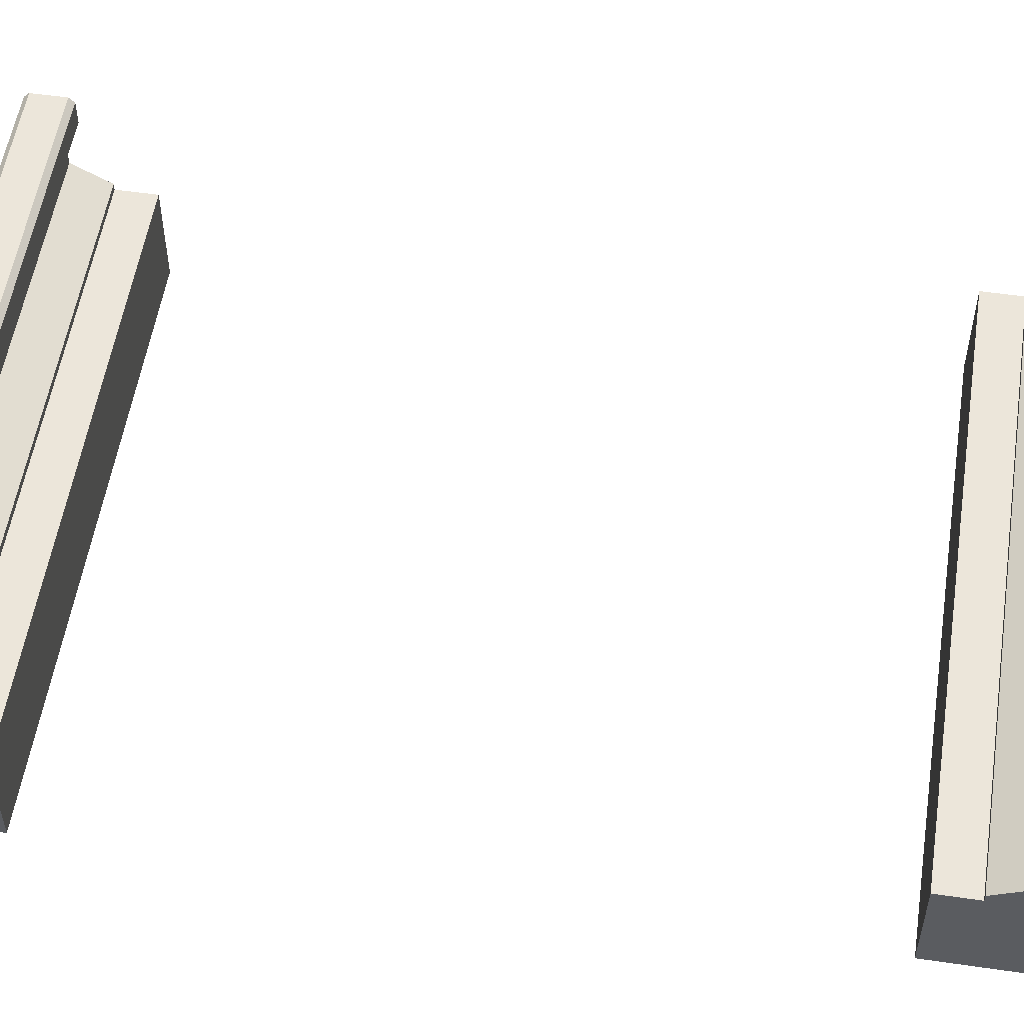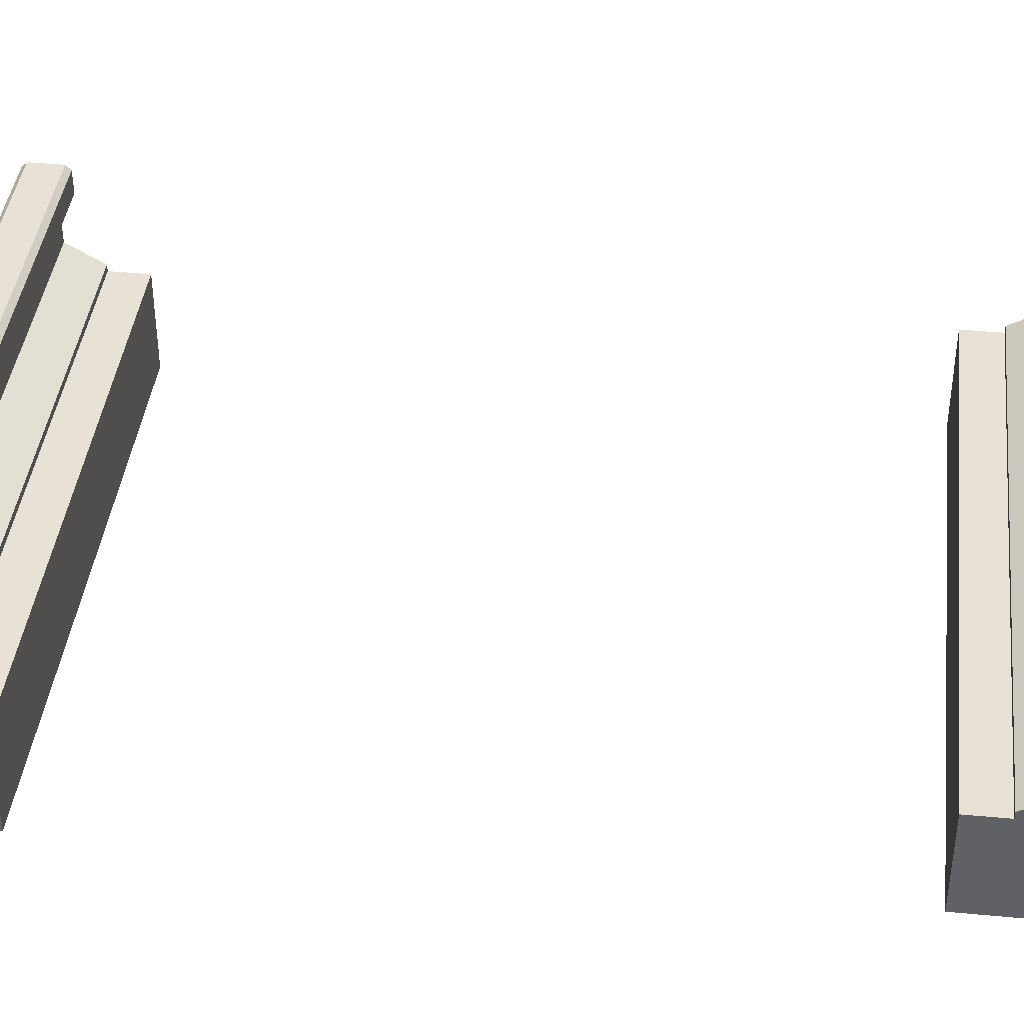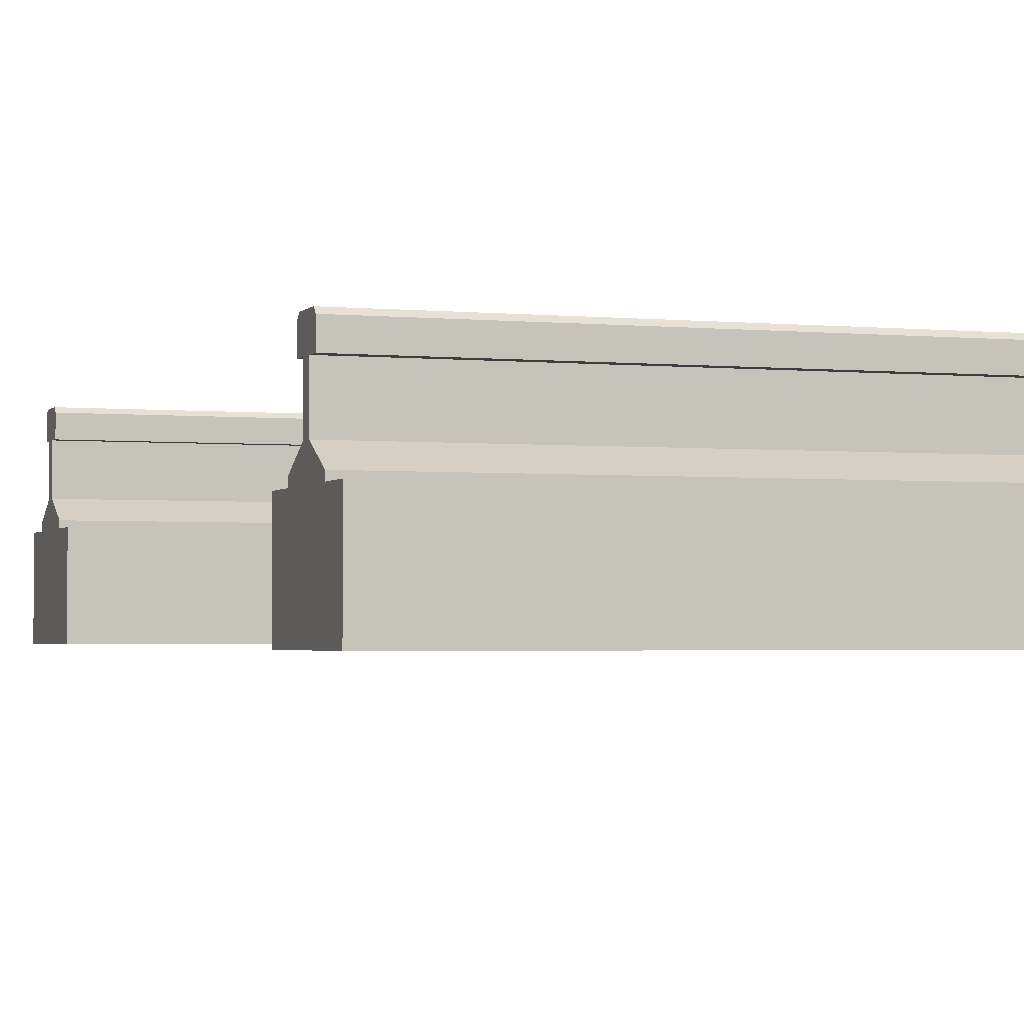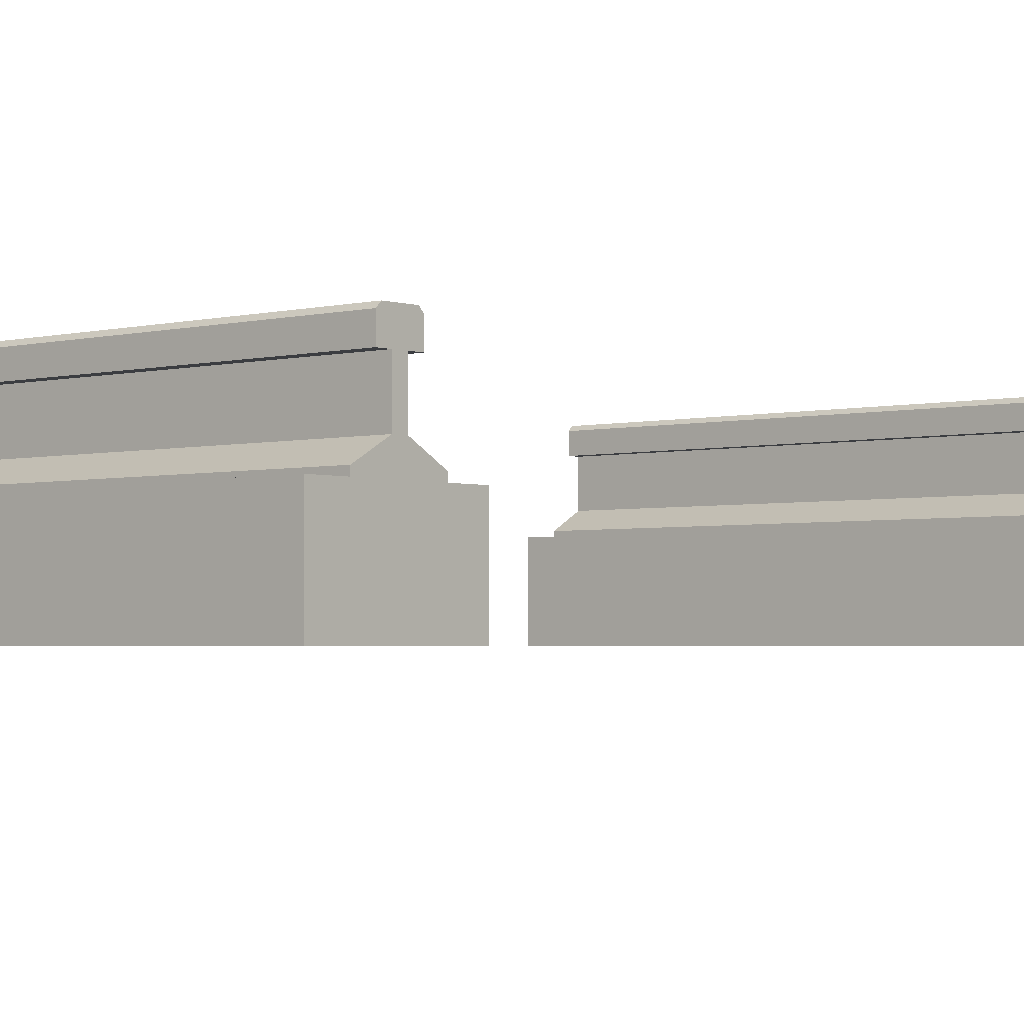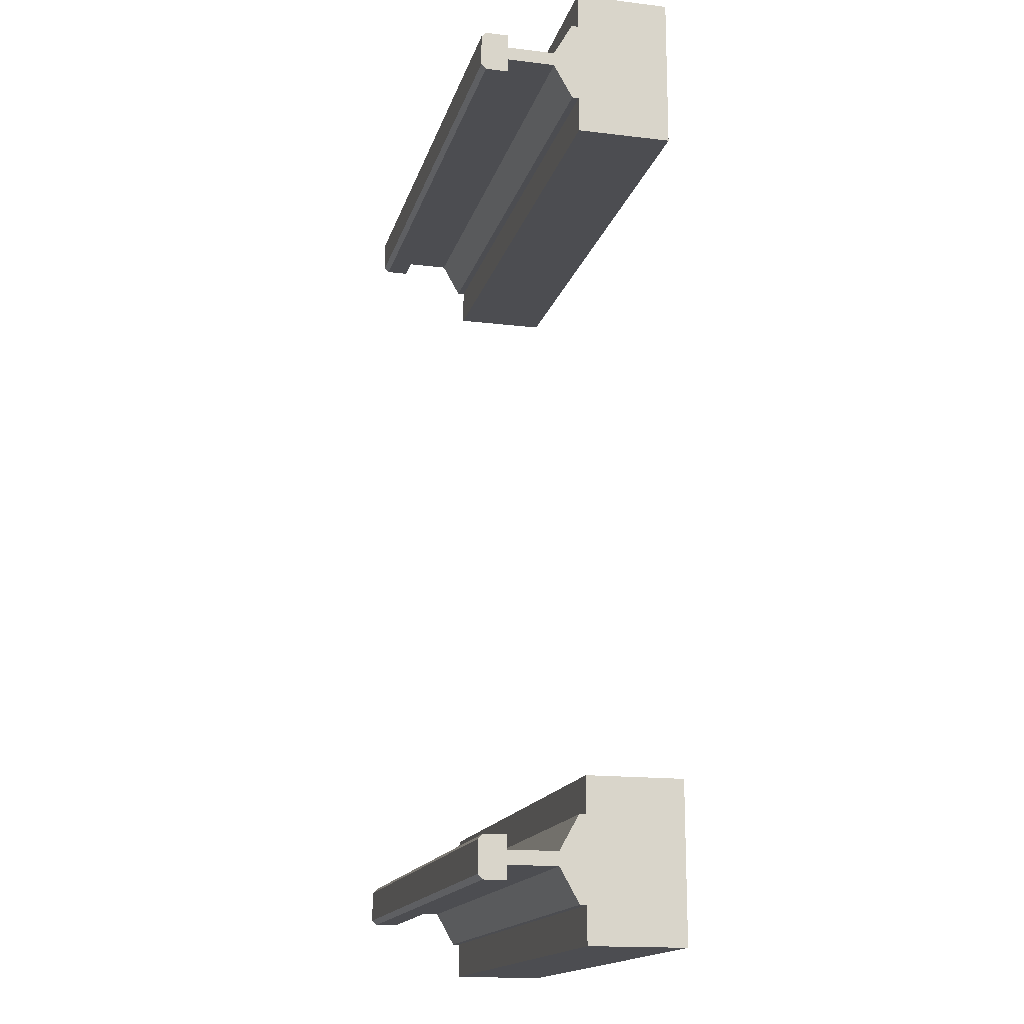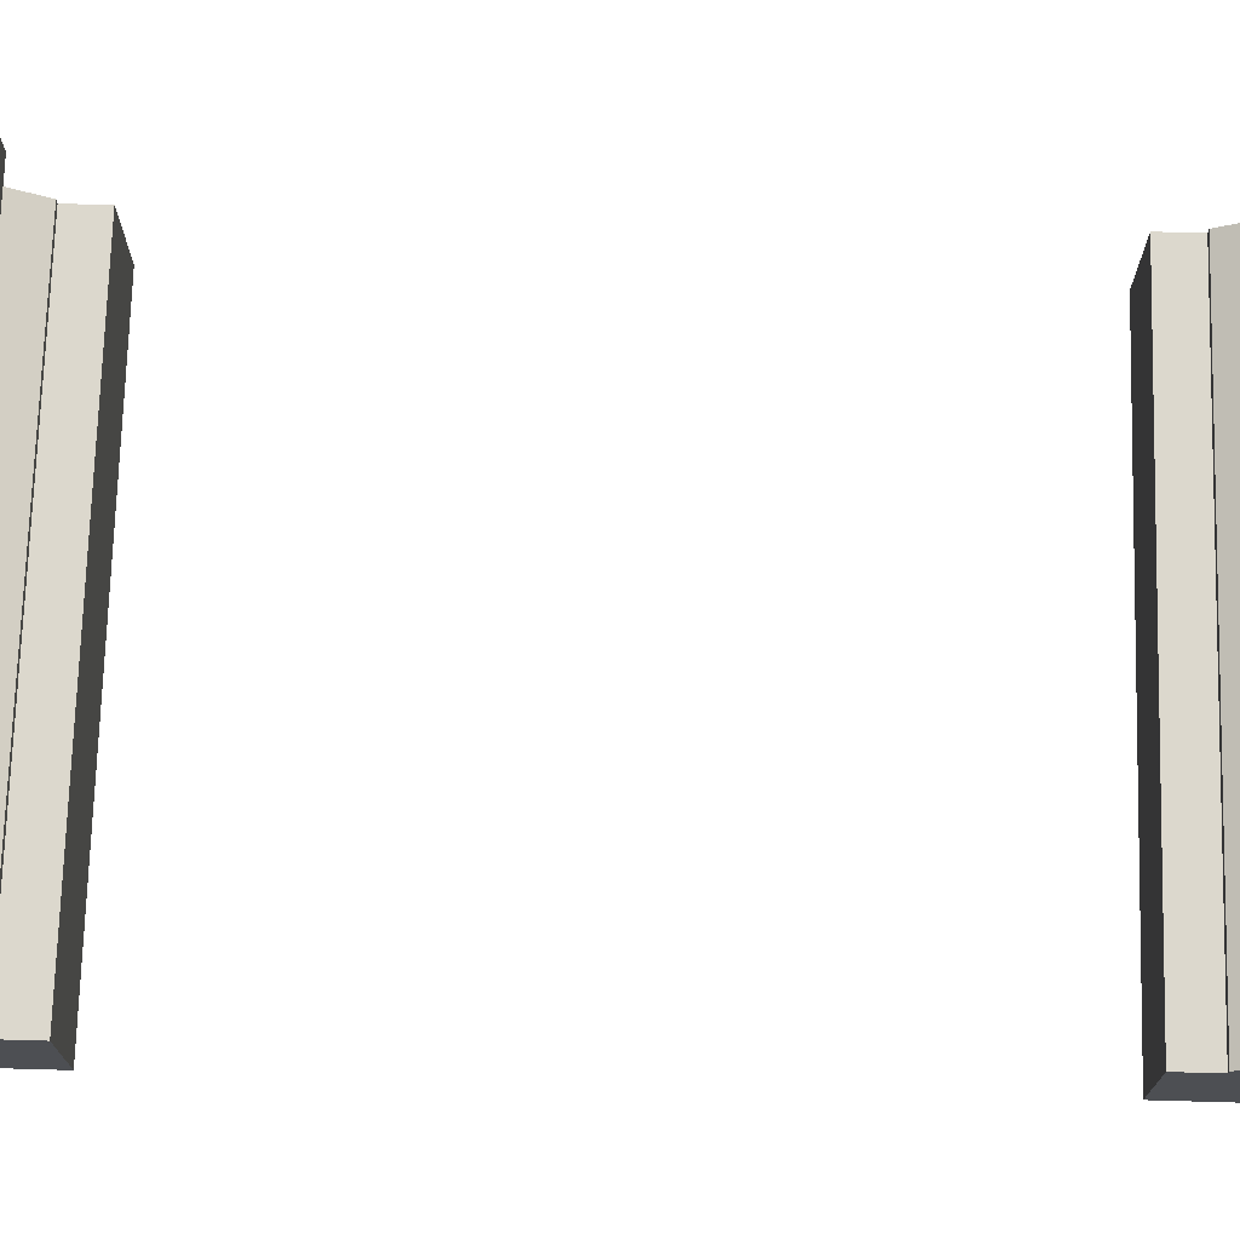
<metadata>
{"format":"obj","ext":"obj","renderer":"f3d","projection":"perspective","resolution":1024,"background":"white","views":[{"elev":54.4,"azim":-81.2,"up":"+Y"},{"elev":40.4,"azim":96.6,"up":"+Y"},{"elev":-2.3,"azim":160.7,"up":"+Y"},{"elev":-2.6,"azim":41.1,"up":"+Y"},{"elev":-16.2,"azim":-104.0,"up":"+Z"},{"elev":72.4,"azim":91.6,"up":"+Y"}]}
</metadata>
<code>
o RAIL_LEFT_Cube.001
v 0.5 0.1905 0.6794
v -0.5 0.2263 0.7429
v -0.5 0.1905 0.6794
v 0.5 0.2263 0.7429
v -0.5 0.3683 0.7266
v -0.5 0.3175 0.7175
v -0.5 0.3175 0.7429
v -0.5 0.3683 0.7847
v -0.5 0.3175 0.7683
v -0.5 0.3175 0.7937
v -0.5 0.1778 0.6794
v -0.5 0.1778 0.8318
v -0.5 0.2263 0.7683
v -0.5 0.1905 0.8318
v 0.5 0.1778 0.6794
v 0.5 0.1778 0.8318
v 0.5 0.2263 0.7683
v 0.5 0.3175 0.7429
v 0.5 0.1905 0.8318
v 0.5 0.3175 0.7175
v 0.5 0.3175 0.7683
v 0.5 0.3175 0.7937
v 0.5 0.3683 0.7266
v 0.5 0.3683 0.7847
v -0.5 0.3593 0.7175
v 0.5 0.3593 0.7175
v 0.5 0.3593 0.7937
v -0.5 0.3593 0.7937
v -0.5 0.3683 0.7266
v -0.5 0.3683 0.7847
v 0.5 0.3683 0.7266
v 0.5 0.3683 0.7847
v -0.5 0.3593 0.7175
v 0.5 0.3593 0.7175
v 0.5 0.3593 0.7937
v -0.5 0.3593 0.7937
f 2 18 4
f 9 5 7
f 13 19 17
f 16 14 12
f 7 20 18
f 17 9 13
f 3 4 1
f 26 6 25
f 9 22 10
f 18 24 21
f 11 16 12
f 10 27 28
f 15 3 1
f 34 29 31
f 29 32 31
f 35 30 36
f 2 7 18
f 2 3 11
f 11 12 13
f 12 14 13
f 2 11 13
f 9 10 28
f 2 13 9
f 25 6 7
f 7 2 9
f 9 28 8
f 8 5 9
f 5 25 7
f 13 14 19
f 16 19 14
f 7 6 20
f 17 21 9
f 3 2 4
f 26 20 6
f 9 21 22
f 19 16 17
f 16 15 4
f 15 1 4
f 18 20 26
f 16 4 17
f 18 26 23
f 27 22 21
f 21 17 4
f 18 23 24
f 21 4 18
f 24 27 21
f 11 15 16
f 10 22 27
f 15 11 3
f 34 33 29
f 29 30 32
f 35 32 30
o RAIL_RIGHT_Cube.005
v 0.5 0.1905 -0.6794
v -0.5 0.2263 -0.7429
v -0.5 0.1905 -0.6794
v 0.5 0.2263 -0.7429
v -0.5 0.3683 -0.7265
v -0.5 0.3175 -0.7175
v -0.5 0.3175 -0.7429
v -0.5 0.3683 -0.7847
v -0.5 0.3175 -0.7683
v -0.5 0.3175 -0.7937
v -0.5 0.1778 -0.6794
v -0.5 0.1778 -0.8318
v -0.5 0.2263 -0.7683
v -0.5 0.1905 -0.8318
v 0.5 0.1778 -0.6794
v 0.5 0.1778 -0.8318
v 0.5 0.2263 -0.7683
v 0.5 0.3175 -0.7429
v 0.5 0.1905 -0.8318
v 0.5 0.3175 -0.7175
v 0.5 0.3175 -0.7683
v 0.5 0.3175 -0.7937
v 0.5 0.3683 -0.7265
v 0.5 0.3683 -0.7847
v -0.5 0.3593 -0.7175
v 0.5 0.3593 -0.7175
v 0.5 0.3593 -0.7937
v -0.5 0.3593 -0.7937
v -0.5 0.3683 -0.7265
v -0.5 0.3683 -0.7847
v 0.5 0.3683 -0.7265
v 0.5 0.3683 -0.7847
v -0.5 0.3593 -0.7175
v 0.5 0.3593 -0.7175
v 0.5 0.3593 -0.7937
v -0.5 0.3593 -0.7937
f 54 38 40
f 44 64 45
f 55 49 53
f 50 52 48
f 56 43 54
f 45 53 49
f 40 39 37
f 62 42 56
f 58 45 46
f 57 60 54
f 52 47 48
f 63 46 64
f 39 51 37
f 65 70 67
f 68 65 67
f 66 71 72
f 54 43 38
f 47 39 38
f 43 42 61
f 48 47 38
f 43 61 41
f 50 48 49
f 48 38 49
f 43 41 44
f 49 38 43
f 64 46 45
f 45 49 43
f 43 44 45
f 55 50 49
f 50 55 52
f 56 42 43
f 45 57 53
f 40 38 39
f 62 61 42
f 58 57 45
f 51 52 53
f 52 55 53
f 40 37 51
f 62 56 54
f 40 51 53
f 59 62 54
f 54 40 53
f 57 58 63
f 54 53 57
f 60 59 54
f 57 63 60
f 52 51 47
f 63 58 46
f 39 47 51
f 65 69 70
f 68 66 65
f 66 68 71
o RAIL_BASE_Cube.002
v -0.5 -0 0.9
v -0.5 0.178 0.9
v -0.5 -0 0.612
v -0.5 0.178 0.612
v 0.5 -0 0.9
v 0.5 0.178 0.9
v 0.5 -0 0.612
v 0.5 0.178 0.612
v -0.5 -0 -0.9
v -0.5 0.178 -0.9
v -0.5 -0 -0.612
v -0.5 0.178 -0.612
v 0.5 -0 -0.9
v 0.5 0.178 -0.9
v 0.5 -0 -0.612
v 0.5 0.178 -0.612
f 74 75 73
f 76 79 75
f 80 77 79
f 78 73 77
f 79 73 75
f 76 78 80
f 83 82 81
f 87 84 83
f 85 88 87
f 81 86 85
f 81 87 83
f 86 84 88
f 74 76 75
f 76 80 79
f 80 78 77
f 78 74 73
f 79 77 73
f 76 74 78
f 83 84 82
f 87 88 84
f 85 86 88
f 81 82 86
f 81 85 87
f 86 82 84

</code>
